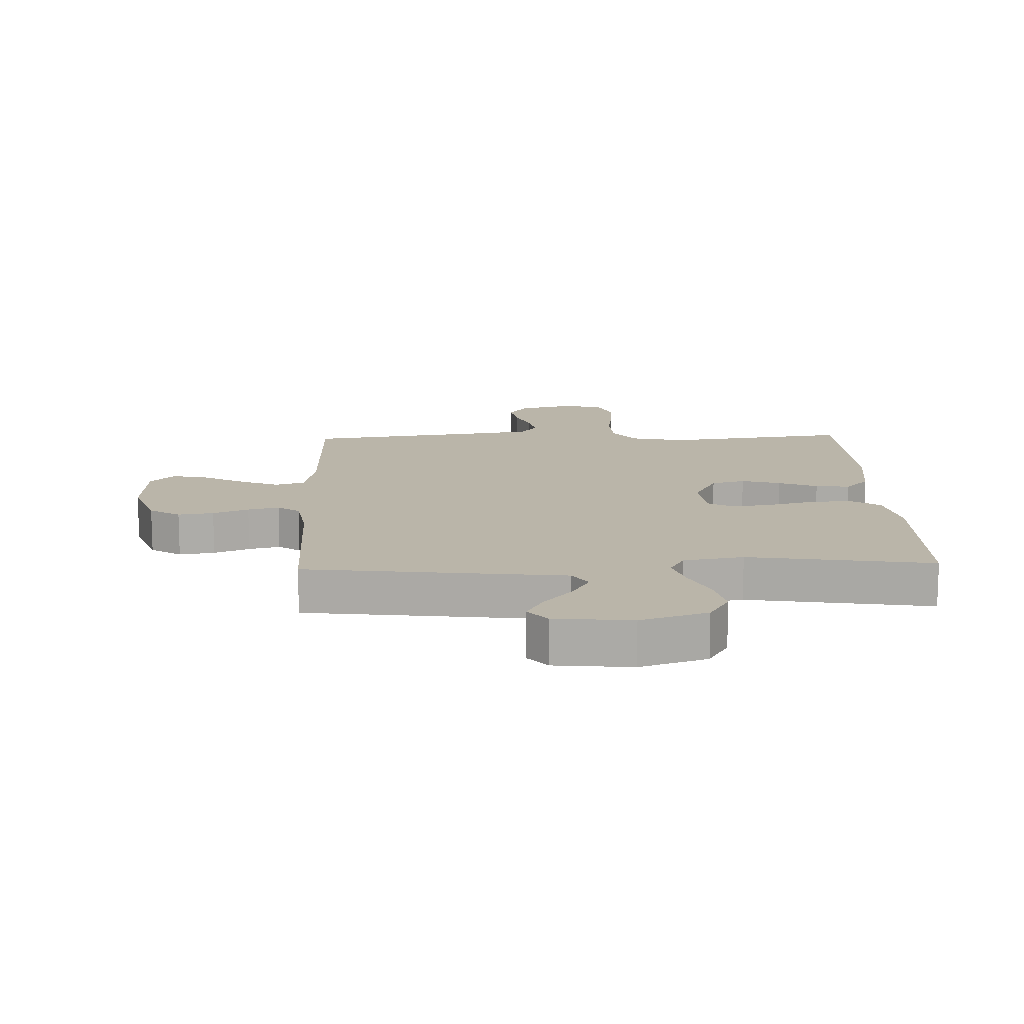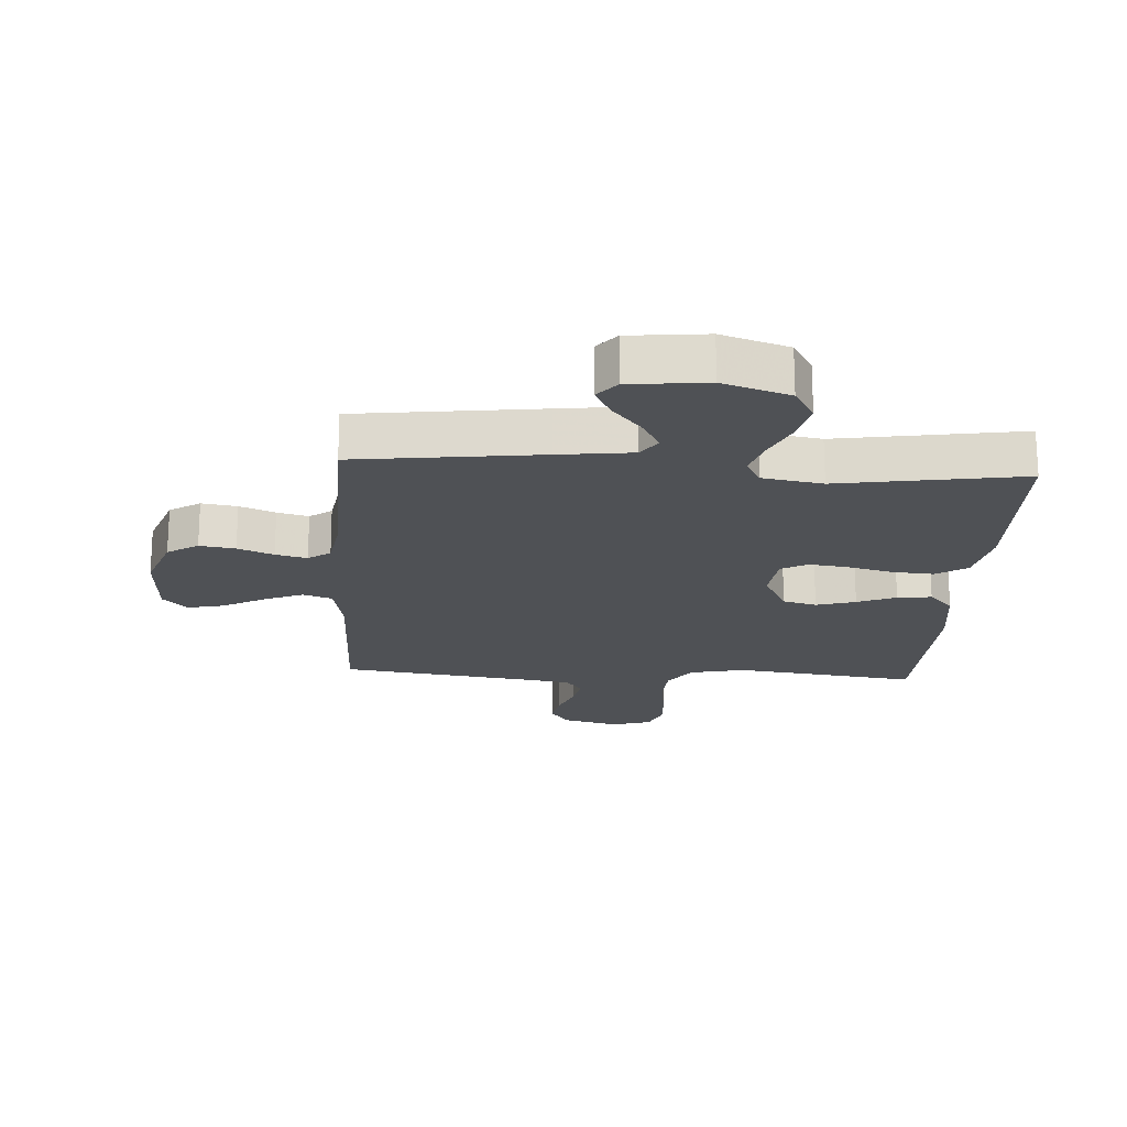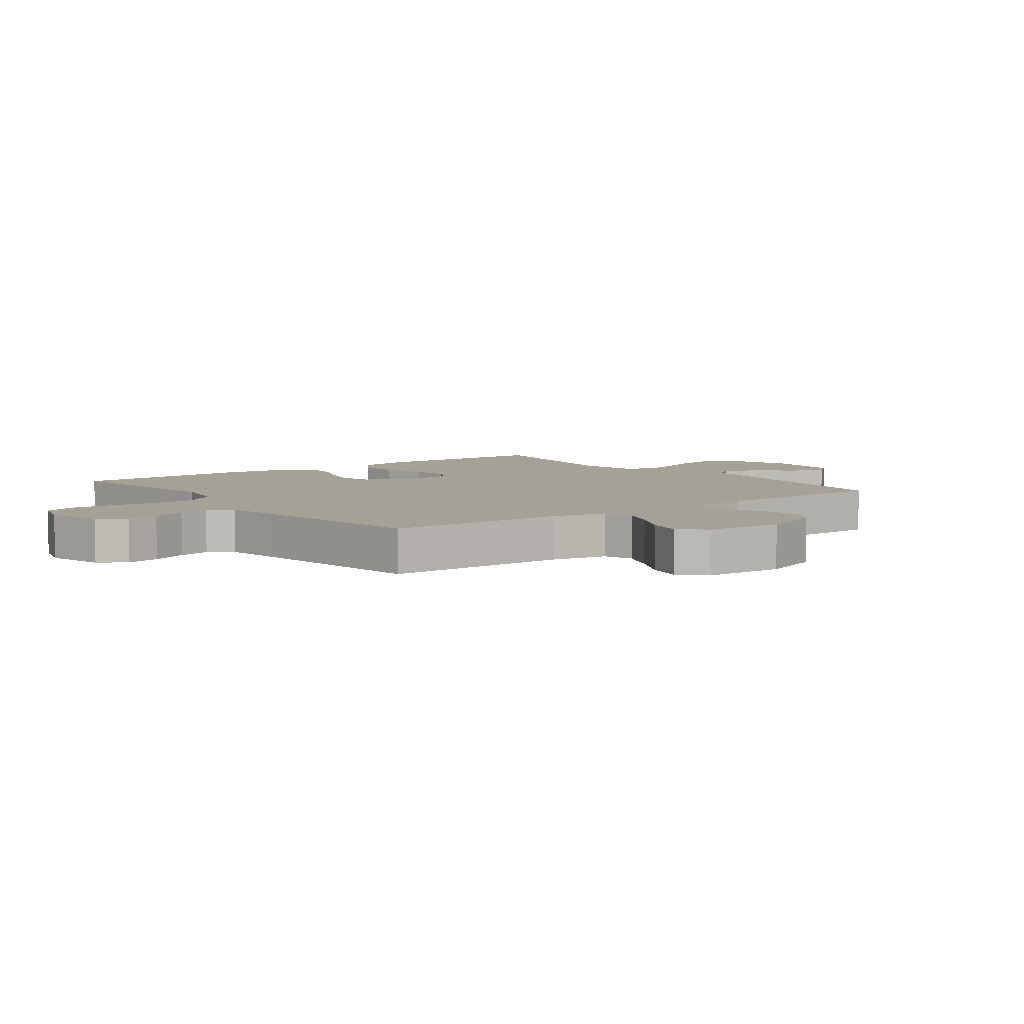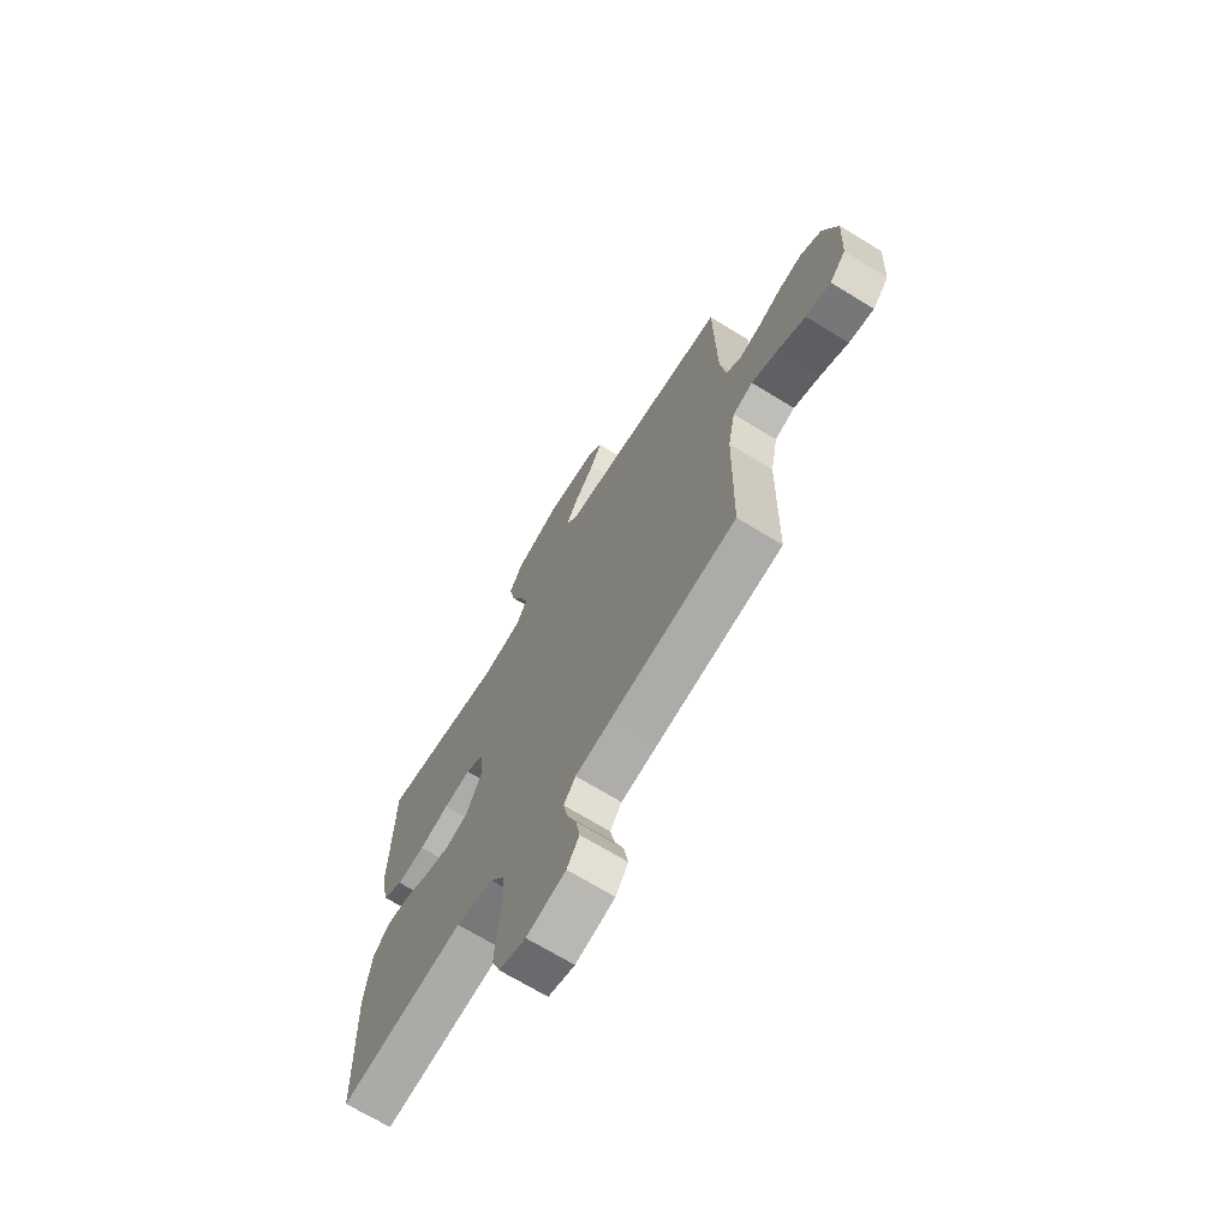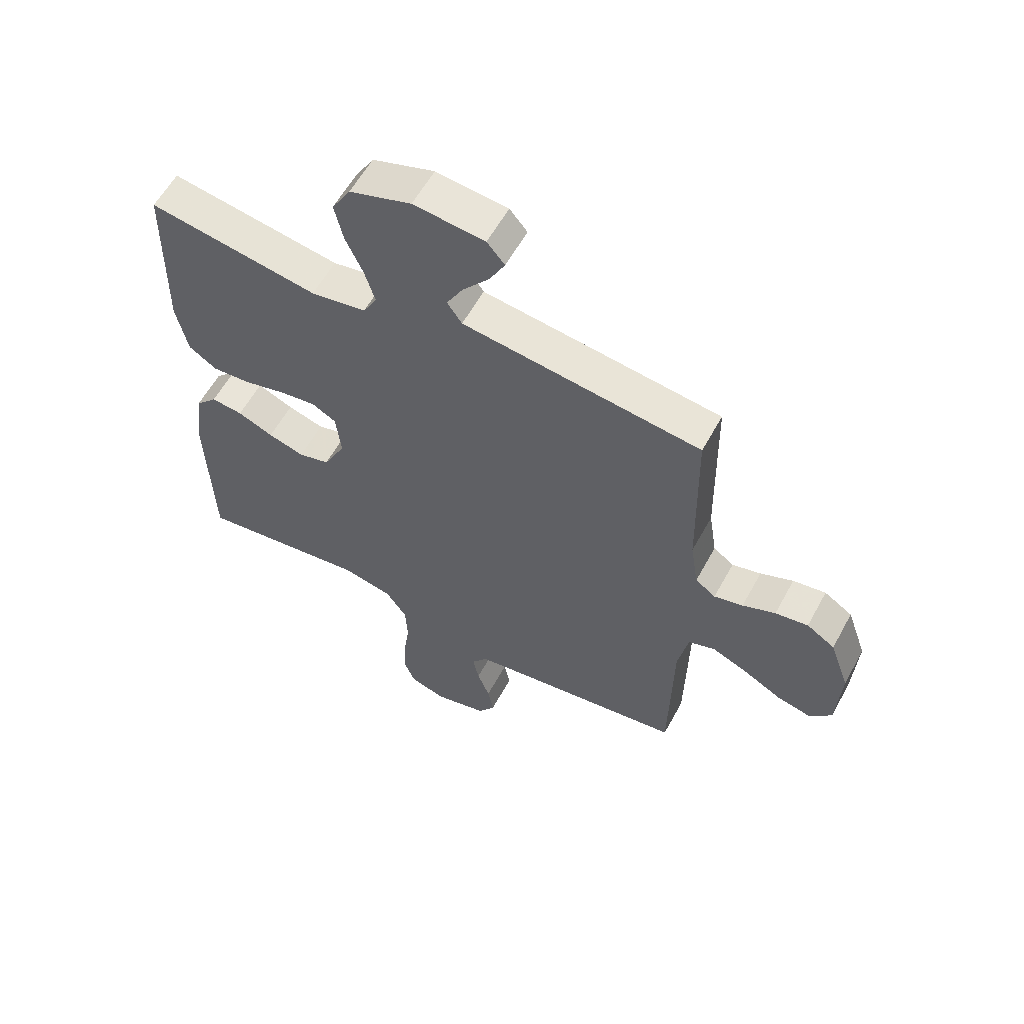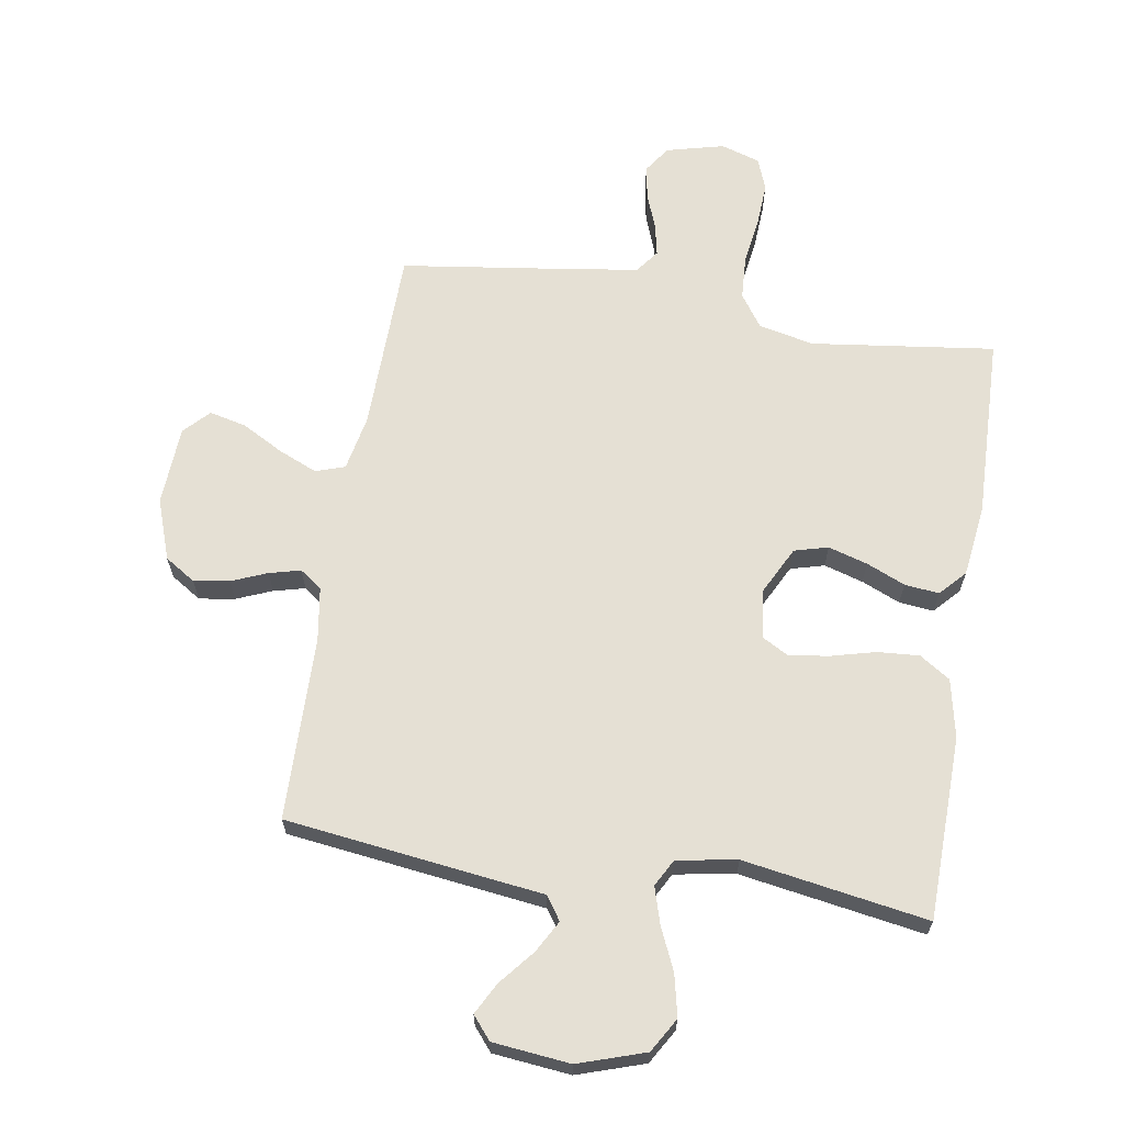
<metadata>
{"format":"obj","ext":"obj","renderer":"f3d","projection":"perspective","resolution":1024,"background":"white","views":[{"elev":13.5,"azim":-2.1,"up":"+Y"},{"elev":-19.6,"azim":-3.6,"up":"+Y"},{"elev":6.0,"azim":-127.4,"up":"+Y"},{"elev":-69.2,"azim":-121.6,"up":"+Z"},{"elev":59.0,"azim":-151.5,"up":"+Z"},{"elev":65.2,"azim":9.3,"up":"+Y"}]}
</metadata>
<code>
v -0.5 0.07 -0.5
v -0.505 0.07 -0.2
v -0.523 0.07 -0.109
v -0.571 0.07 -0.093
v -0.634 0.07 -0.12
v -0.702 0.07 -0.157
v -0.762 0.07 -0.171
v -0.801 0.07 -0.13
v -0.808 0.07 0
v -0.773 0.07 0.099
v -0.723 0.07 0.131
v -0.665 0.07 0.122
v -0.607 0.07 0.098
v -0.556 0.07 0.085
v -0.52 0.07 0.111
v -0.506 0.07 0.2
v -0.5 0.07 0.5
v -0.2 0.07 0.538
v -0.08 0.07 0.553
v -0.054 0.07 0.591
v -0.083 0.07 0.643
v -0.13 0.07 0.7
v -0.157 0.07 0.751
v -0.126 0.07 0.788
v 0 0.07 0.801
v 0.109 0.07 0.765
v 0.142 0.07 0.709
v 0.127 0.07 0.641
v 0.096 0.07 0.572
v 0.078 0.07 0.512
v 0.102 0.07 0.468
v 0.2 0.07 0.451
v 0.5 0.07 0.5
v 0.506 0.07 0.2
v 0.486 0.07 0.105
v 0.436 0.07 0.072
v 0.368 0.07 0.077
v 0.295 0.07 0.096
v 0.23 0.07 0.105
v 0.187 0.07 0.081
v 0.178 0.07 0
v 0.217 0.07 -0.077
v 0.272 0.07 -0.092
v 0.336 0.07 -0.073
v 0.399 0.07 -0.046
v 0.455 0.07 -0.04
v 0.494 0.07 -0.082
v 0.509 0.07 -0.2
v 0.5 0.07 -0.5
v 0.2 0.07 -0.461
v 0.11 0.07 -0.481
v 0.073 0.07 -0.534
v 0.069 0.07 -0.605
v 0.08 0.07 -0.683
v 0.084 0.07 -0.755
v 0.064 0.07 -0.807
v 0 0.07 -0.827
v -0.094 0.07 -0.803
v -0.124 0.07 -0.759
v -0.114 0.07 -0.704
v -0.092 0.07 -0.646
v -0.081 0.07 -0.594
v -0.109 0.07 -0.556
v -0.2 0.07 -0.542
v -0.5 0 -0.5
v -0.505 0 -0.2
v -0.523 0 -0.109
v -0.571 0 -0.093
v -0.634 0 -0.12
v -0.702 0 -0.157
v -0.762 0 -0.171
v -0.801 0 -0.13
v -0.808 0 0
v -0.773 0 0.099
v -0.723 0 0.131
v -0.665 0 0.122
v -0.607 0 0.098
v -0.556 0 0.085
v -0.52 0 0.111
v -0.506 0 0.2
v -0.5 0 0.5
v -0.2 0 0.538
v -0.08 0 0.553
v -0.054 0 0.591
v -0.083 0 0.643
v -0.13 0 0.7
v -0.157 0 0.751
v -0.126 0 0.788
v 0 0 0.801
v 0.109 0 0.765
v 0.142 0 0.709
v 0.127 0 0.641
v 0.096 0 0.572
v 0.078 0 0.512
v 0.102 0 0.468
v 0.2 0 0.451
v 0.5 0 0.5
v 0.506 0 0.2
v 0.486 0 0.105
v 0.436 0 0.072
v 0.368 0 0.077
v 0.295 0 0.096
v 0.23 0 0.105
v 0.187 0 0.081
v 0.178 0 0
v 0.217 0 -0.077
v 0.272 0 -0.092
v 0.336 0 -0.073
v 0.399 0 -0.046
v 0.455 0 -0.04
v 0.494 0 -0.082
v 0.509 0 -0.2
v 0.5 0 -0.5
v 0.2 0 -0.461
v 0.11 0 -0.481
v 0.073 0 -0.534
v 0.069 0 -0.605
v 0.08 0 -0.683
v 0.084 0 -0.755
v 0.064 0 -0.807
v 0 0 -0.827
v -0.094 0 -0.803
v -0.124 0 -0.759
v -0.114 0 -0.704
v -0.092 0 -0.646
v -0.081 0 -0.594
v -0.109 0 -0.556
v -0.2 0 -0.542
f 58 59 60 61
f 58 61 62
f 57 58 62
f 56 57 62
f 53 54 55 56
f 53 56 62
f 52 53 62 63
f 47 48 49 50
f 47 50 51
f 44 45 46 47
f 43 44 47 51
f 42 43 51 52
f 35 36 37 38
f 35 38 39
f 32 33 34 35
f 31 32 35 39
f 30 31 39 40
f 26 27 28 29
f 26 29 30
f 25 26 30
f 21 22 23 24
f 20 21 24 25
f 16 17 18 19
f 15 16 19
f 10 11 12 13
f 10 13 14
f 9 10 14
f 8 9 14
f 5 6 7 8
f 4 5 8 14
f 3 4 14 15
f 64 1 2
f 41 42 52 63
f 20 25 30 40
f 19 20 40 41
f 19 41 63 64
f 15 19 64
f 2 3 15 64
f 125 124 123 122
f 126 125 122
f 126 122 121
f 126 121 120
f 120 119 118 117
f 126 120 117
f 127 126 117 116
f 114 113 112 111
f 115 114 111
f 111 110 109 108
f 115 111 108 107
f 116 115 107 106
f 102 101 100 99
f 103 102 99
f 99 98 97 96
f 103 99 96 95
f 104 103 95 94
f 93 92 91 90
f 94 93 90
f 94 90 89
f 88 87 86 85
f 89 88 85 84
f 83 82 81 80
f 83 80 79
f 77 76 75 74
f 78 77 74
f 78 74 73
f 78 73 72
f 72 71 70 69
f 78 72 69 68
f 79 78 68 67
f 66 65 128
f 127 116 106 105
f 104 94 89 84
f 105 104 84 83
f 128 127 105 83
f 128 83 79
f 128 79 67 66
f 1 65 66 2
f 2 66 67 3
f 3 67 68 4
f 4 68 69 5
f 5 69 70 6
f 6 70 71 7
f 7 71 72 8
f 8 72 73 9
f 9 73 74 10
f 10 74 75 11
f 11 75 76 12
f 12 76 77 13
f 13 77 78 14
f 14 78 79 15
f 15 79 80 16
f 16 80 81 17
f 17 81 82 18
f 18 82 83 19
f 19 83 84 20
f 20 84 85 21
f 21 85 86 22
f 22 86 87 23
f 23 87 88 24
f 24 88 89 25
f 25 89 90 26
f 26 90 91 27
f 27 91 92 28
f 28 92 93 29
f 29 93 94 30
f 30 94 95 31
f 31 95 96 32
f 32 96 97 33
f 33 97 98 34
f 34 98 99 35
f 35 99 100 36
f 36 100 101 37
f 37 101 102 38
f 38 102 103 39
f 39 103 104 40
f 40 104 105 41
f 41 105 106 42
f 42 106 107 43
f 43 107 108 44
f 44 108 109 45
f 45 109 110 46
f 46 110 111 47
f 47 111 112 48
f 48 112 113 49
f 49 113 114 50
f 50 114 115 51
f 51 115 116 52
f 52 116 117 53
f 53 117 118 54
f 54 118 119 55
f 55 119 120 56
f 56 120 121 57
f 57 121 122 58
f 58 122 123 59
f 59 123 124 60
f 60 124 125 61
f 61 125 126 62
f 62 126 127 63
f 63 127 128 64
f 64 128 65 1

</code>
